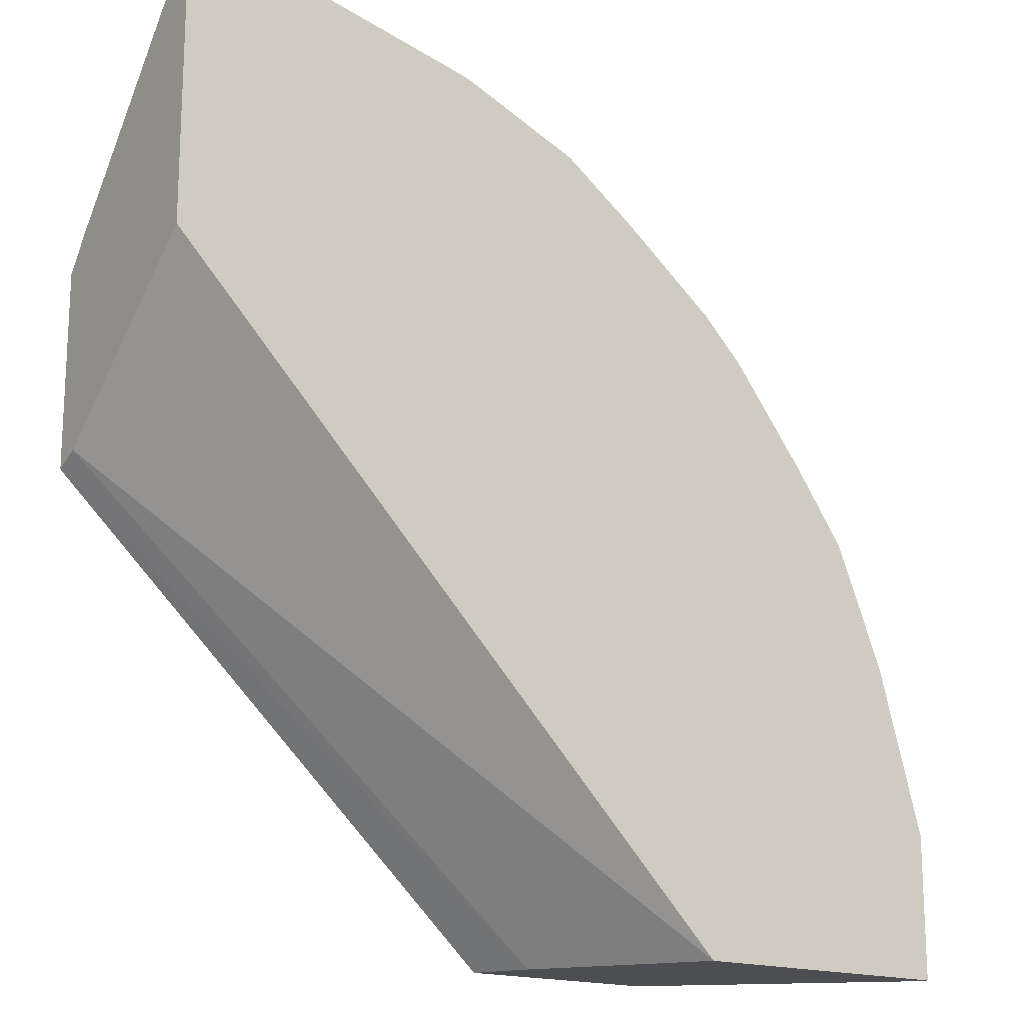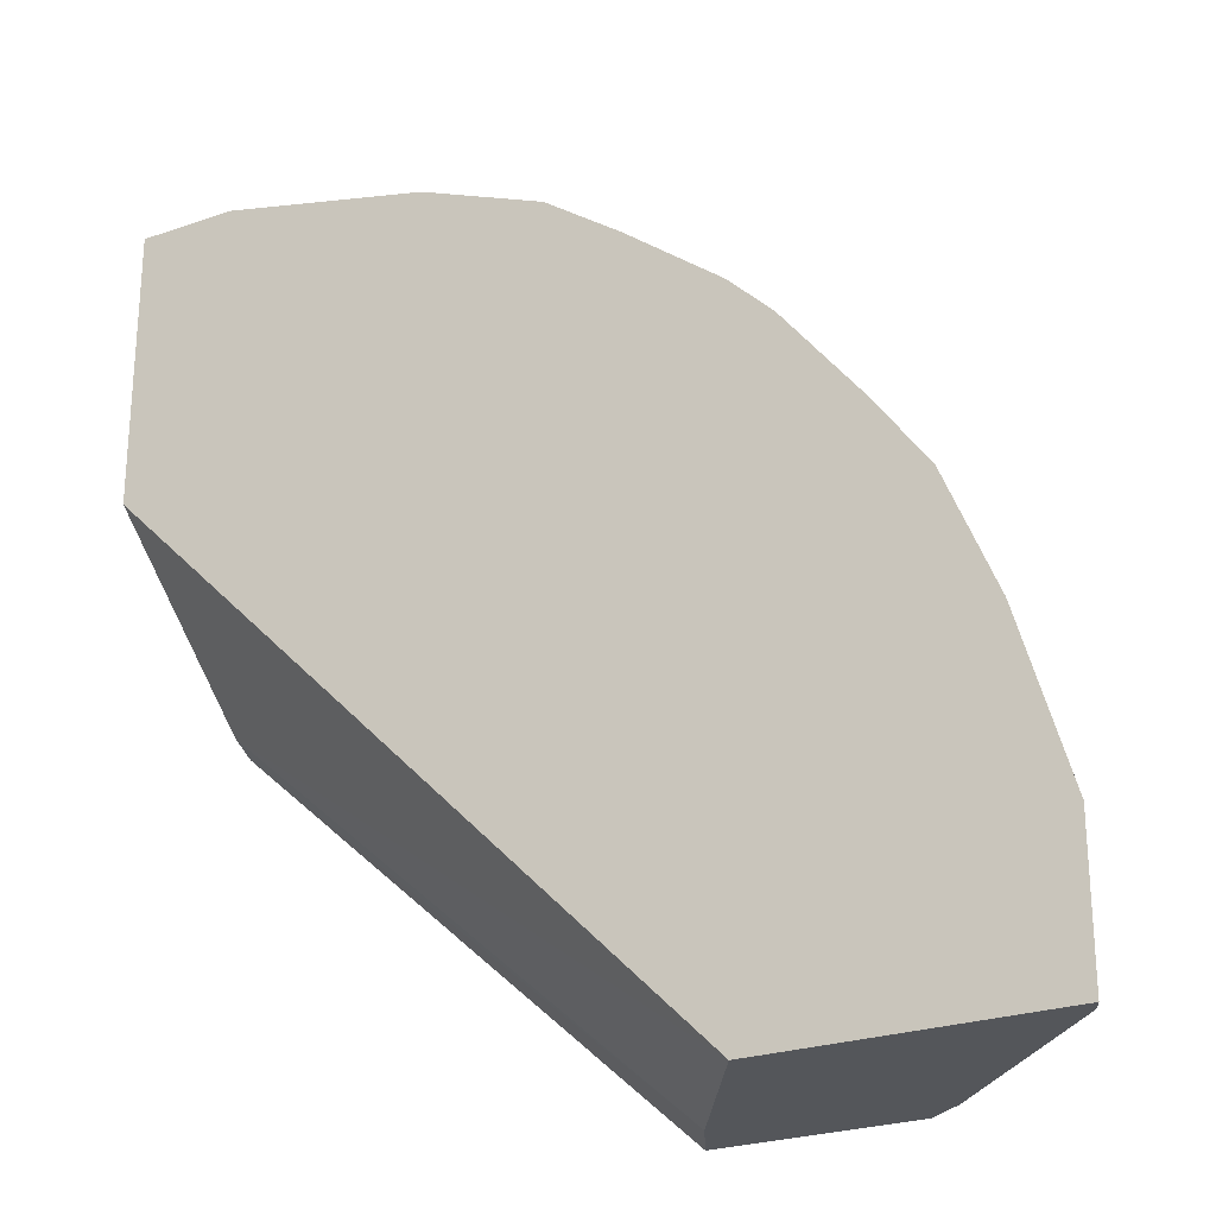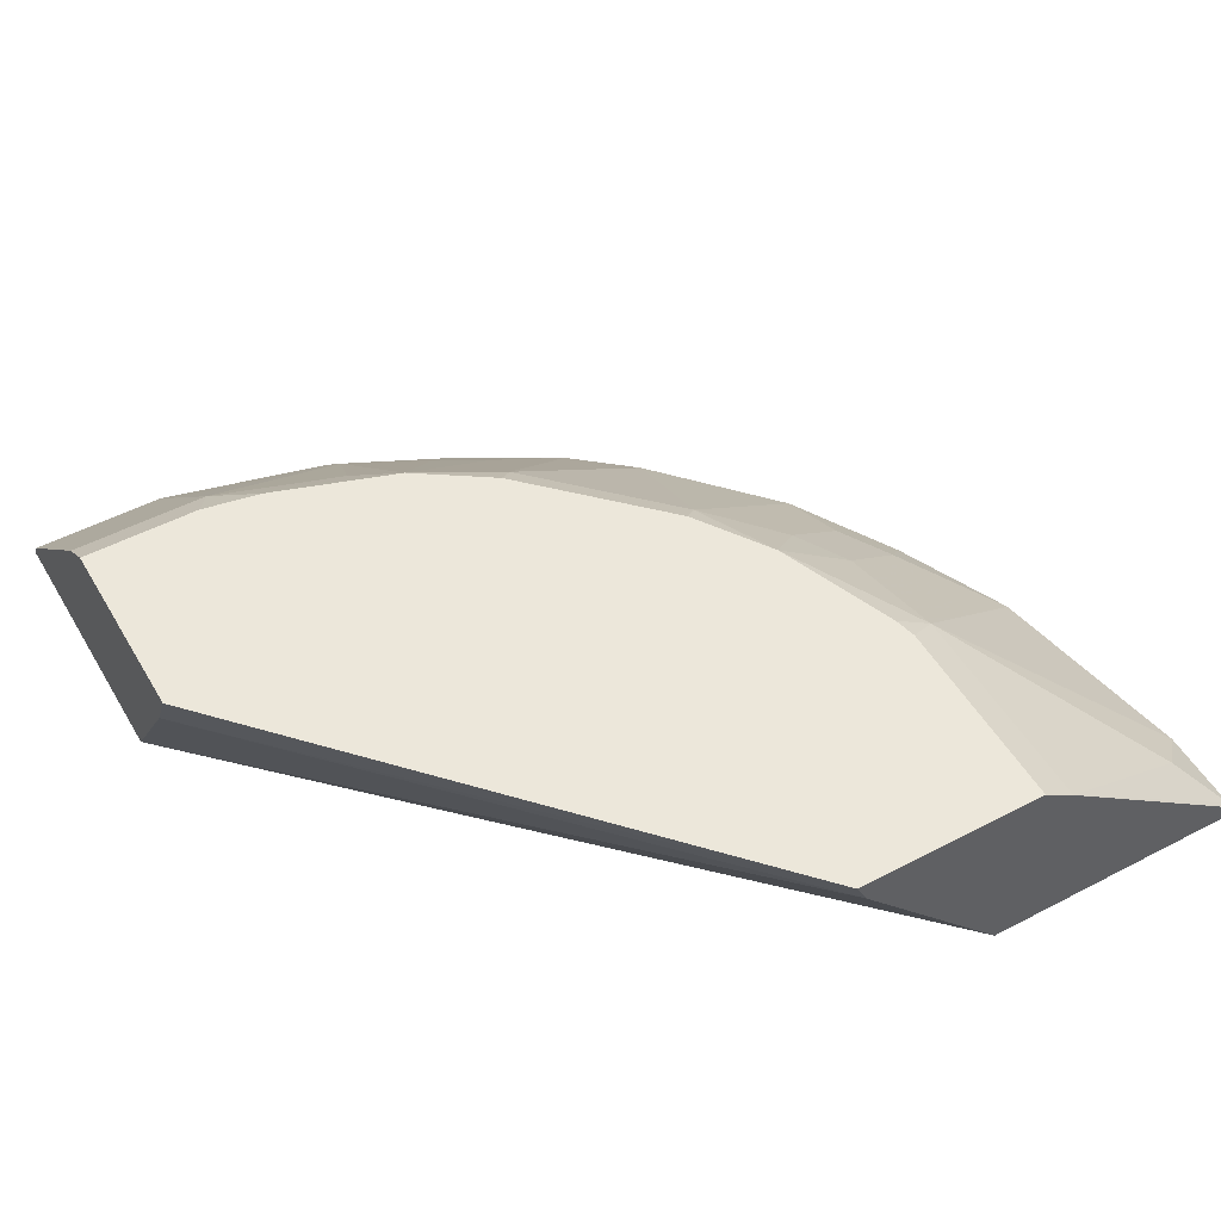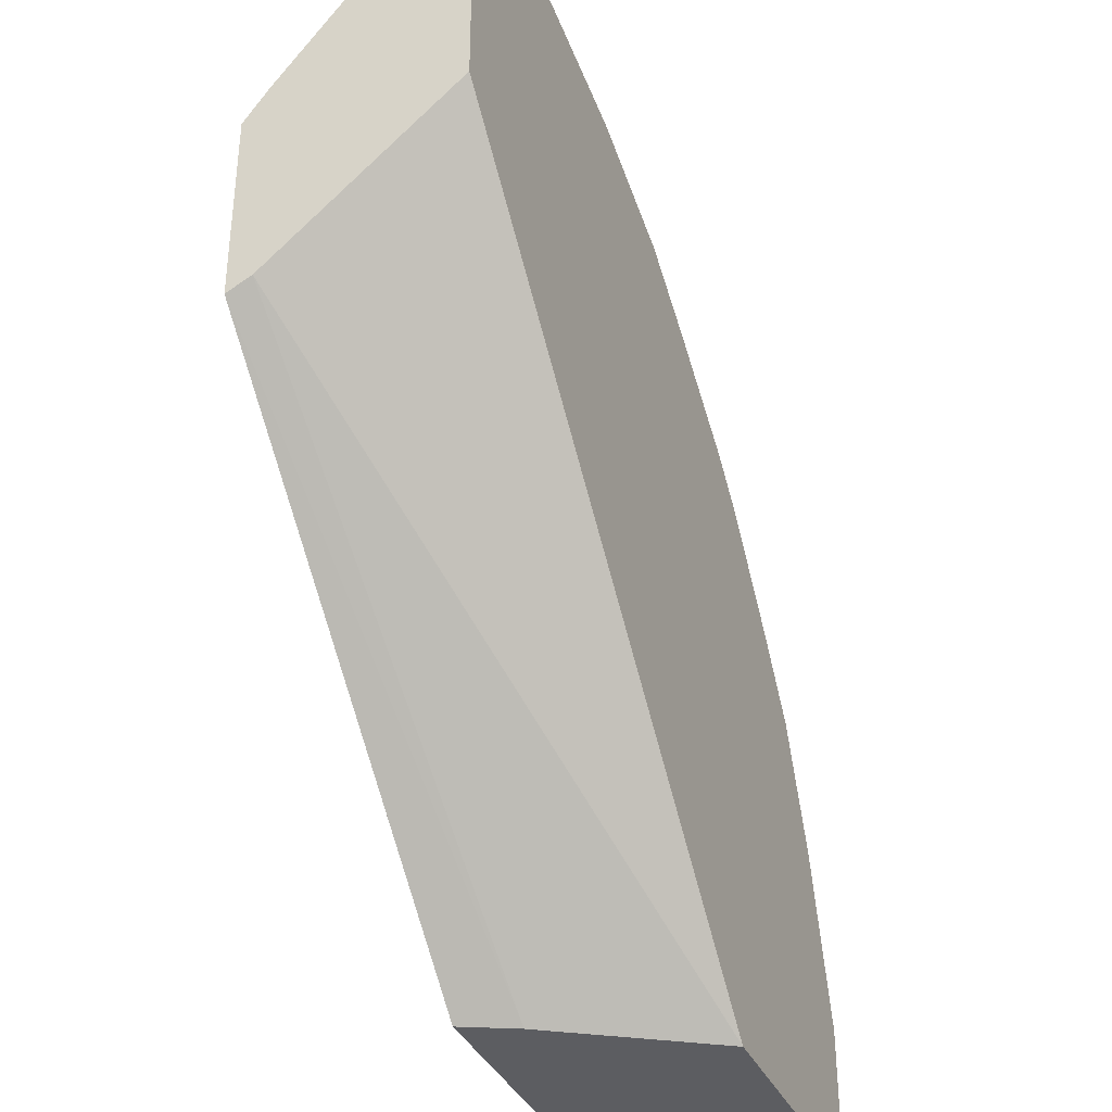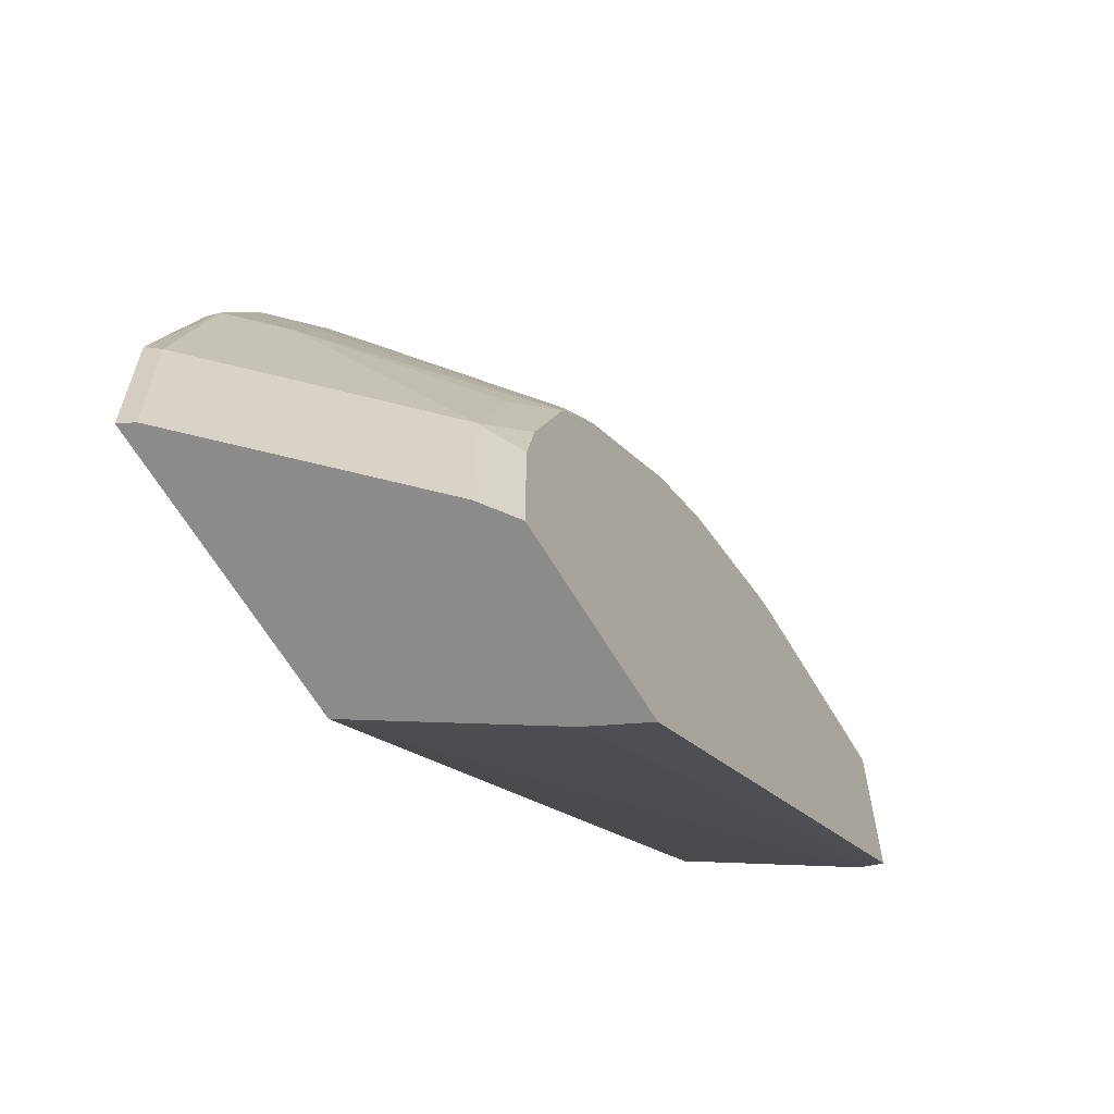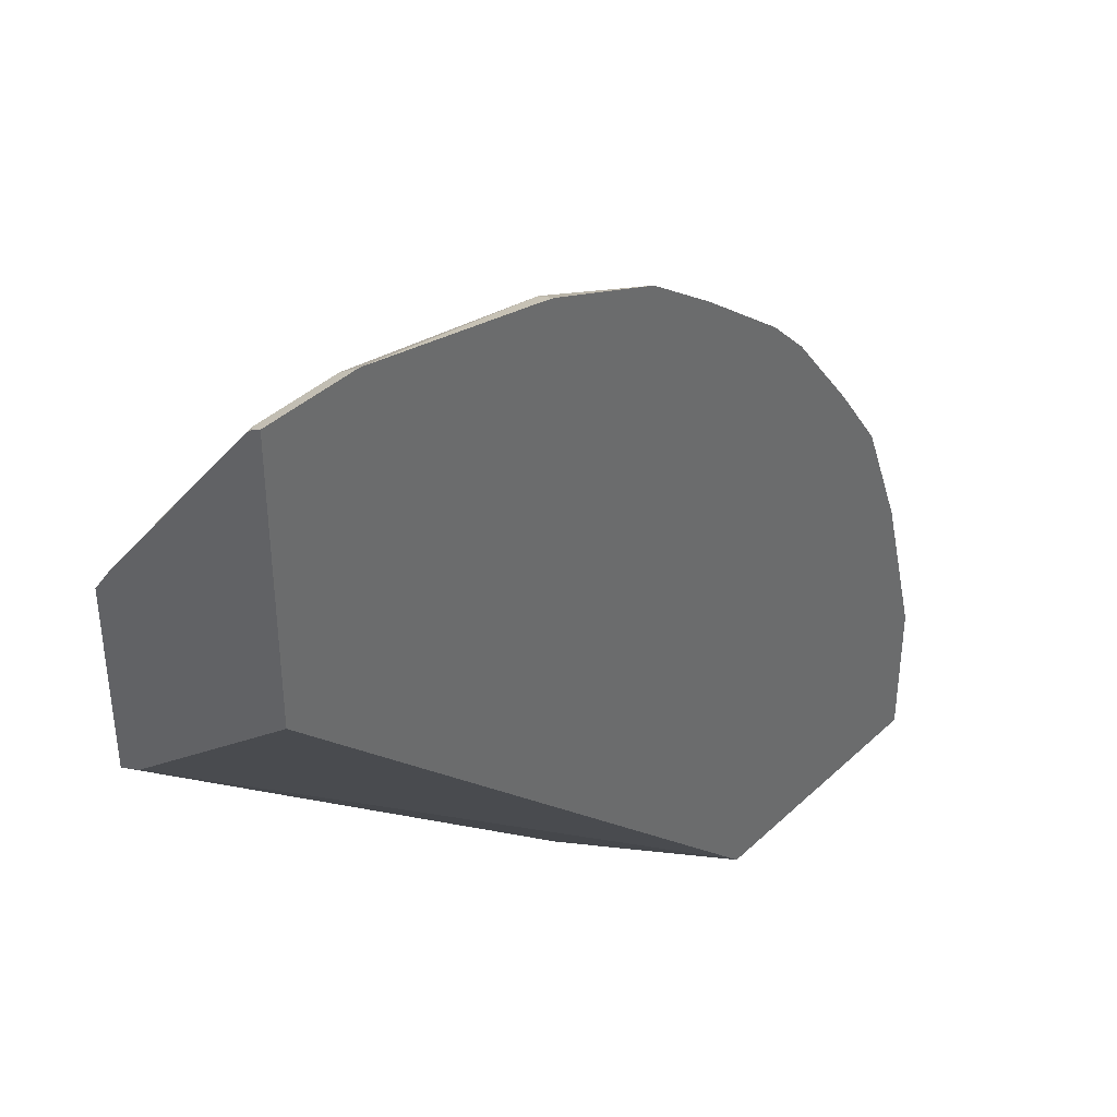
<metadata>
{"format":"obj","ext":"obj","renderer":"f3d","projection":"perspective","resolution":1024,"background":"white","views":[{"elev":-17.2,"azim":-35.6,"up":"+Z"},{"elev":-25.5,"azim":29.0,"up":"+Z"},{"elev":51.0,"azim":-119.6,"up":"+Y"},{"elev":-37.0,"azim":-67.4,"up":"+Z"},{"elev":-63.7,"azim":120.6,"up":"+Z"},{"elev":39.1,"azim":-49.3,"up":"+Z"}]}
</metadata>
<code>
v 0.3466 -0.7644 0.09773
v 0.3466 -0.7644 0.03752
v 0.3457 -0.7625 0.03752
v 0.3437 -0.7585 0.09483
v 0.3259 -0.7585 0.166
v 0.3271 -0.7644 0.1671
v 0.2313 -0.7644 0.03752
v 0.3437 -0.7585 0.03752
v 0.3082 -0.723 0.09483
v 0.3082 -0.7408 0.166
v 0.3052 -0.7615 0.2163
v 0.3066 -0.7644 0.2178
v -0.01393 -0.6874 0.2193
v 0.1896 -0.6993 0.03752
v -0.01393 -0.7644 0.2846
v 0.3082 -0.723 0.03752
v 0.2726 -0.6874 0.09483
v 0.2548 -0.6874 0.1482
v 0.2364 -0.6773 0.1654
v 0.2904 -0.7408 0.2015
v 0.2755 -0.7556 0.2578
v 0.2843 -0.7644 0.249
v -0.01393 -0.6773 0.2143
v 0.1837 -0.6874 0.03752
v -0.01393 -0.7644 0.4
v 0.2726 -0.6874 0.03752
v 0.2586 -0.6773 0.08716
v 0.2542 -0.6773 0.112
v 0.2222 -0.6773 0.1867
v 0.2222 -0.6845 0.2045
v 0.2755 -0.7378 0.2222
v 0.24 -0.7378 0.2756
v 0.2533 -0.7644 0.2888
v -0.01393 -0.6773 0.2942
v 0.1786 -0.6773 0.03752
v 0.02662 -0.7644 0.4
v -0.01393 -0.7606 0.3981
v 0.2586 -0.6773 0.03752
v 0.2151 -0.6773 0.1973
v 0.1618 -0.6773 0.2506
v 0.1689 -0.6845 0.2578
v 0.2044 -0.7556 0.3289
v 0.24 -0.7556 0.2933
v 0.2341 -0.7615 0.3052
v 0.2398 -0.7644 0.3023
v -0.01393 -0.6874 0.3081
v 0.06936 -0.6773 0.2942
v 0.02373 -0.7585 0.397
v 0.1068 -0.7644 0.3822
v 0.1126 -0.7585 0.3792
v -0.01185 -0.7585 0.397
v -0.01393 -0.7587 0.3965
v 0.1511 -0.6773 0.2578
v 0.1298 -0.6773 0.272
v 0.1511 -0.7023 0.2933
v 0.1689 -0.7378 0.3289
v 0.163 -0.7615 0.3585
v 0.1644 -0.7644 0.3599
v 0.1956 -0.7644 0.3377
v 0.2355 -0.7644 0.3066
v 0.005937 -0.7408 0.3792
v 0.07705 -0.6874 0.3081
v 0.07861 -0.6773 0.2919
v 0.09484 -0.723 0.3437
v 0.1138 -0.7644 0.3804
v 0.1482 -0.7408 0.3437
v 0.1304 -0.7052 0.3081
f 32 41 42
f 32 42 43
f 32 43 33
f 33 43 44
f 37 51 52
f 33 44 45
f 36 48 37
f 34 62 47
f 36 49 50
f 36 50 48
f 37 48 51
f 30 41 32
f 34 46 62
f 30 40 41
f 20 31 21
f 29 39 30
f 25 36 37
f 23 35 24
f 21 33 22
f 21 32 33
f 21 30 32
f 19 39 29
f 19 40 39
f 19 53 40
f 19 54 53
f 19 63 54
f 19 47 63
f 19 34 47
f 40 53 41
f 30 39 40
f 41 53 54
f 19 23 34
f 41 55 42
f 62 66 67
f 62 64 66
f 56 66 57
f 55 66 56
f 55 67 66
f 54 67 55
f 54 62 67
f 54 63 62
f 50 66 64
f 50 57 66
f 50 58 57
f 50 65 58
f 49 65 50
f 48 61 51
f 48 62 61
f 48 64 62
f 48 50 64
f 47 62 63
f 46 61 62
f 46 51 61
f 46 52 51
f 42 44 43
f 42 45 44
f 42 60 45
f 42 59 60
f 42 58 59
f 42 57 58
f 42 56 57
f 42 55 56
f 41 54 55
f 19 35 23
f 21 31 30
f 19 27 38
f 4 9 10
f 4 16 9
f 4 8 16
f 3 8 4
f 2 8 3
f 2 16 8
f 2 26 16
f 2 38 26
f 2 35 38
f 2 24 35
f 2 14 24
f 2 7 14
f 1 7 2
f 1 15 7
f 4 10 5
f 1 25 15
f 1 49 36
f 1 65 49
f 1 58 65
f 1 59 58
f 1 60 59
f 1 45 60
f 1 33 45
f 1 12 22
f 1 6 12
f 1 5 6
f 1 4 5
f 1 3 4
f 1 2 3
f 19 38 35
f 1 36 25
f 5 10 11
f 1 22 33
f 5 12 6
f 19 28 27
f 5 11 12
f 19 31 20
f 19 30 31
f 19 29 30
f 17 28 19
f 17 27 28
f 17 38 27
f 17 26 38
f 14 23 24
f 13 34 23
f 13 46 34
f 13 52 46
f 13 37 52
f 17 19 18
f 13 15 25
f 13 25 37
f 9 16 26
f 9 26 17
f 10 18 19
f 10 19 20
f 7 13 14
f 9 17 10
f 10 17 18
f 13 23 14
f 10 20 11
f 12 21 22
f 11 21 12
f 7 15 13
f 11 20 21

</code>
